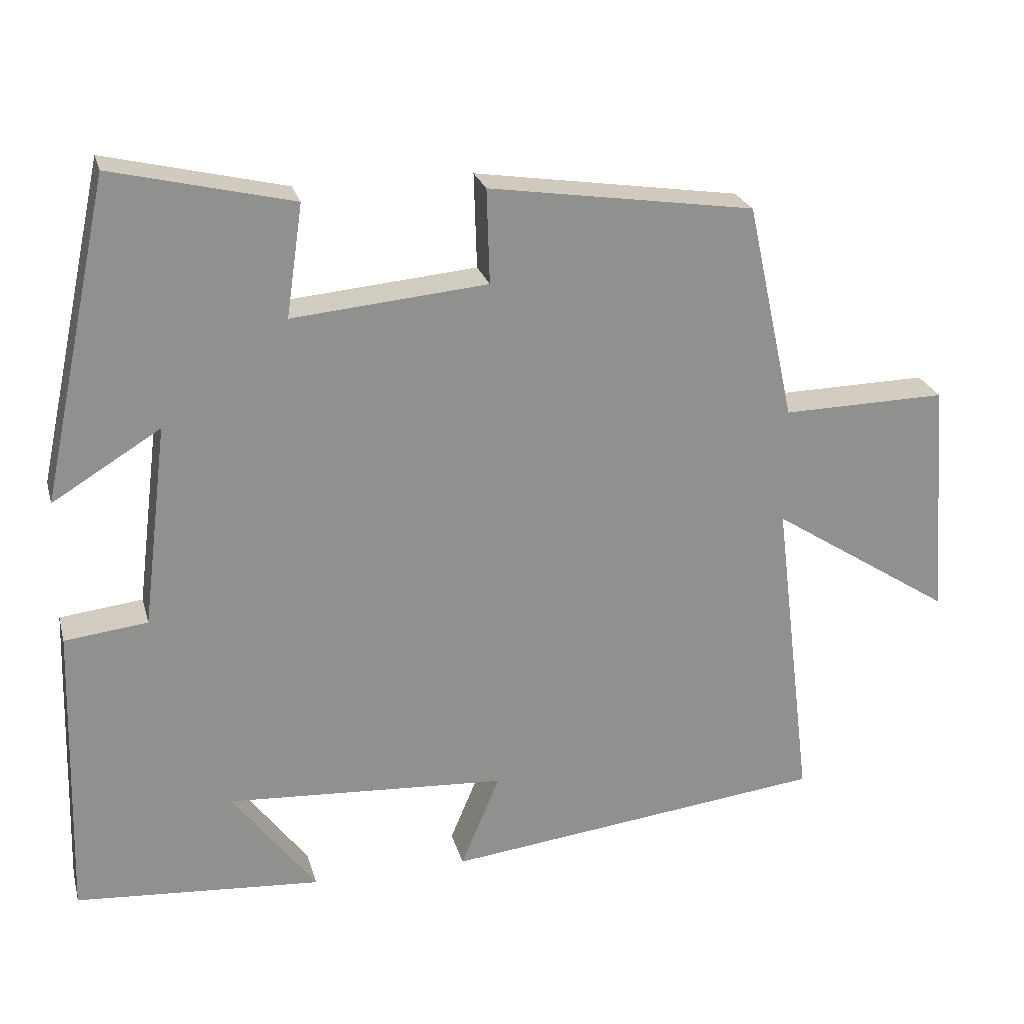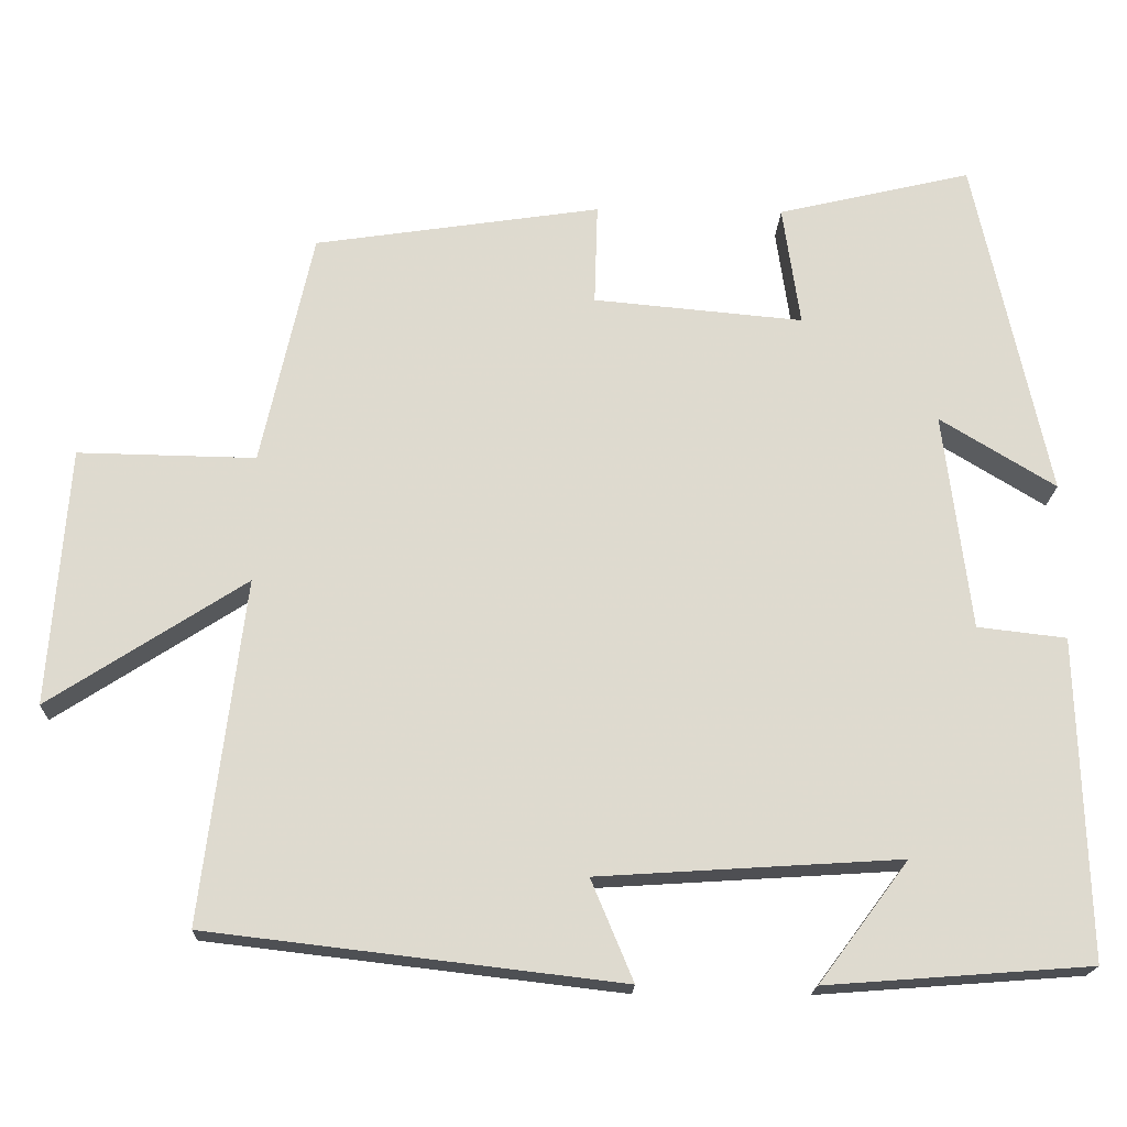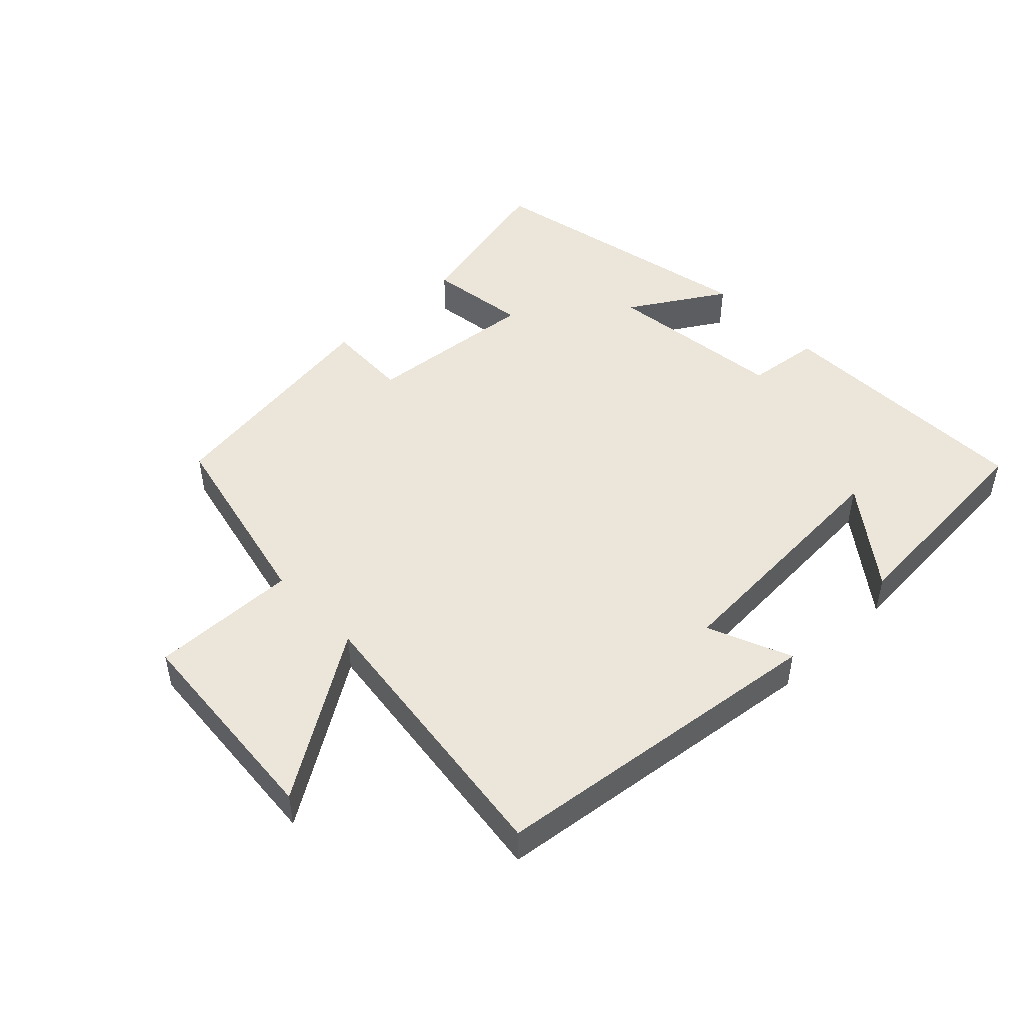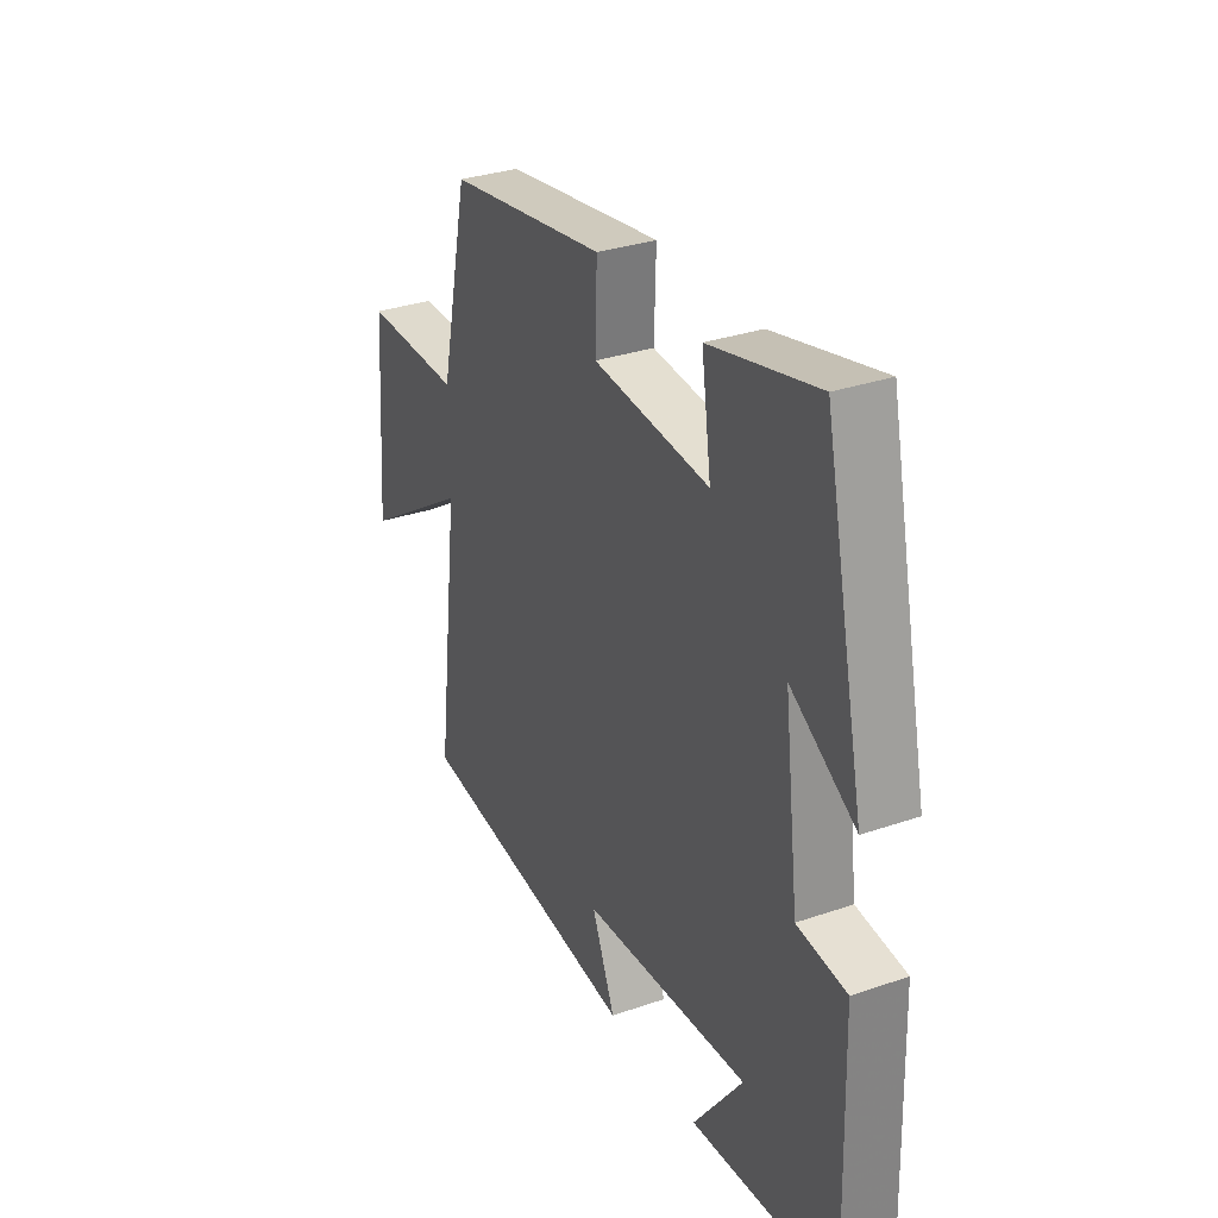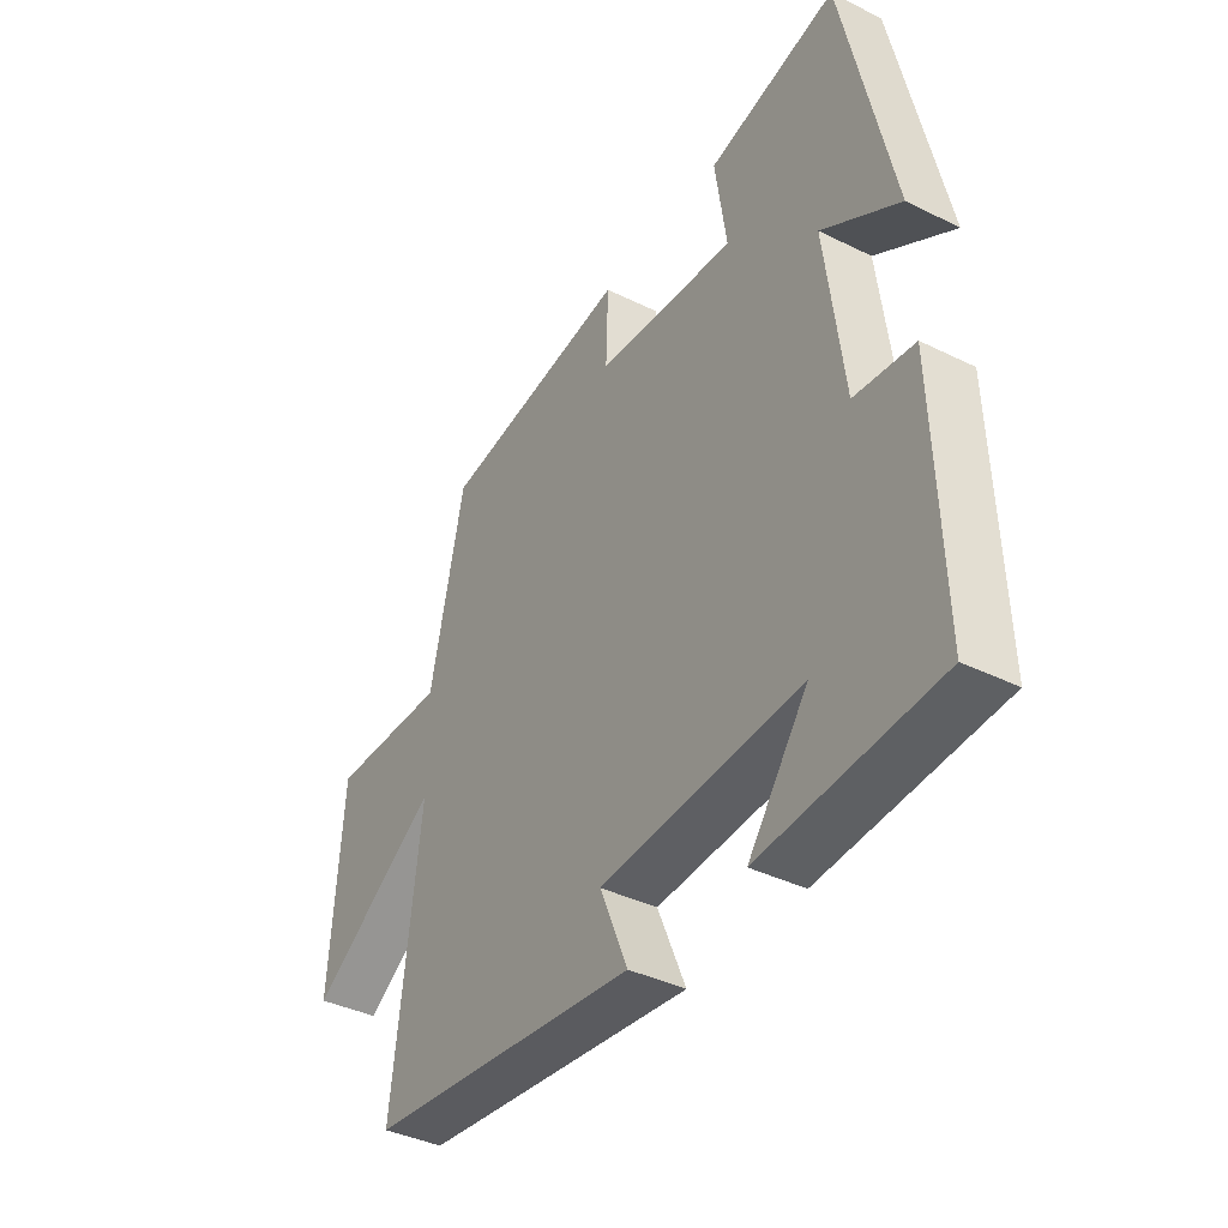
<metadata>
{"format":"obj","ext":"obj","renderer":"f3d","projection":"perspective","resolution":1024,"background":"white","views":[{"elev":24.4,"azim":-14.4,"up":"+Z"},{"elev":-18.6,"azim":178.0,"up":"+Z"},{"elev":48.0,"azim":136.3,"up":"+Y"},{"elev":31.6,"azim":-116.0,"up":"+Z"},{"elev":-39.1,"azim":-121.7,"up":"+Z"}]}
</metadata>
<code>
v 0.435 0.07 0.446
v 0.5 0.07 0.151
v 0.723 0.07 0.155
v 0.747 0.07 -0.169
v 0.5 0.07 -0.009
v 0.553 0.07 -0.439
v 0.035 0.07 -0.5
v 0.088 0.07 -0.373
v -0.292 0.07 -0.349
v -0.179 0.07 -0.5
v -0.512 0.07 -0.475
v -0.5 0.07 -0.072
v -0.388 0.07 -0.059
v -0.354 0.07 0.215
v -0.5 0.07 0.126
v -0.407 0.07 0.558
v -0.163 0.07 0.5
v -0.185 0.07 0.348
v 0.079 0.07 0.372
v 0.075 0.07 0.5
v 0.435 0 0.446
v 0.5 0 0.151
v 0.723 0 0.155
v 0.747 0 -0.169
v 0.5 0 -0.009
v 0.553 0 -0.439
v 0.035 0 -0.5
v 0.088 0 -0.373
v -0.292 0 -0.349
v -0.179 0 -0.5
v -0.512 0 -0.475
v -0.5 0 -0.072
v -0.388 0 -0.059
v -0.354 0 0.215
v -0.5 0 0.126
v -0.407 0 0.558
v -0.163 0 0.5
v -0.185 0 0.348
v 0.079 0 0.372
v 0.075 0 0.5
f 19 20 1 2
f 18 19 2
f 16 17 18
f 15 16 18
f 14 15 18
f 13 14 18 2
f 11 12 13
f 9 10 11
f 9 11 13 2
f 5 6 7 8
f 5 8 9 2
f 2 3 4 5
f 22 21 40 39
f 22 39 38
f 38 37 36
f 38 36 35
f 38 35 34
f 22 38 34 33
f 33 32 31
f 31 30 29
f 22 33 31 29
f 28 27 26 25
f 22 29 28 25
f 25 24 23 22
f 1 21 22 2
f 2 22 23 3
f 3 23 24 4
f 4 24 25 5
f 5 25 26 6
f 6 26 27 7
f 7 27 28 8
f 8 28 29 9
f 9 29 30 10
f 10 30 31 11
f 11 31 32 12
f 12 32 33 13
f 13 33 34 14
f 14 34 35 15
f 15 35 36 16
f 16 36 37 17
f 17 37 38 18
f 18 38 39 19
f 19 39 40 20
f 20 40 21 1

</code>
